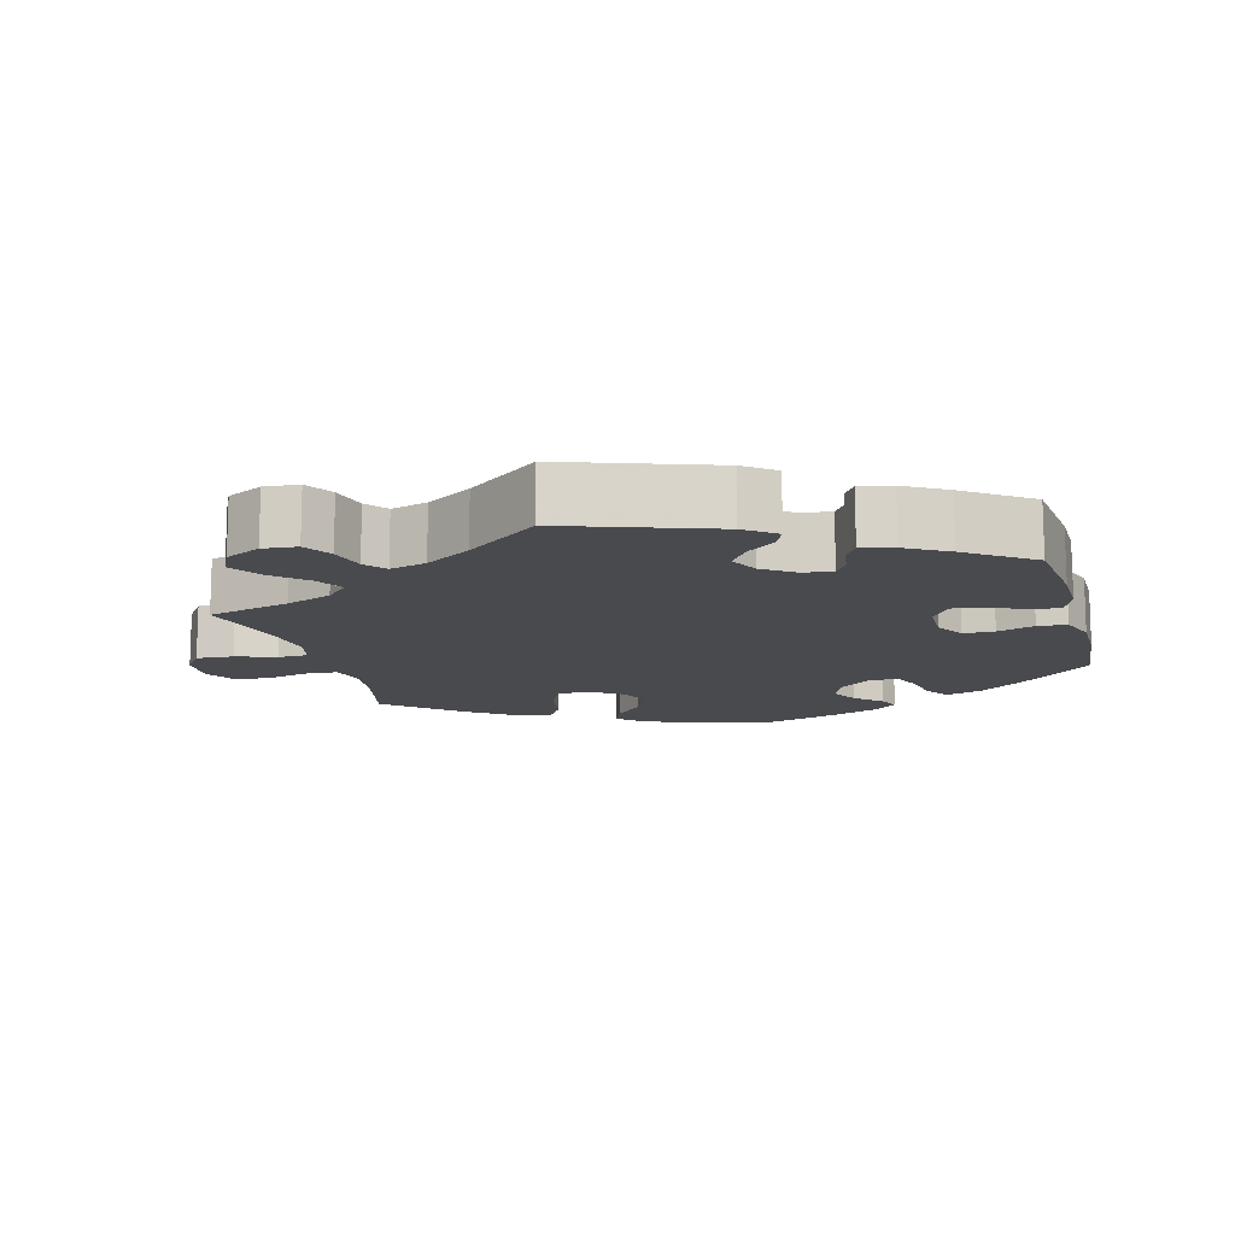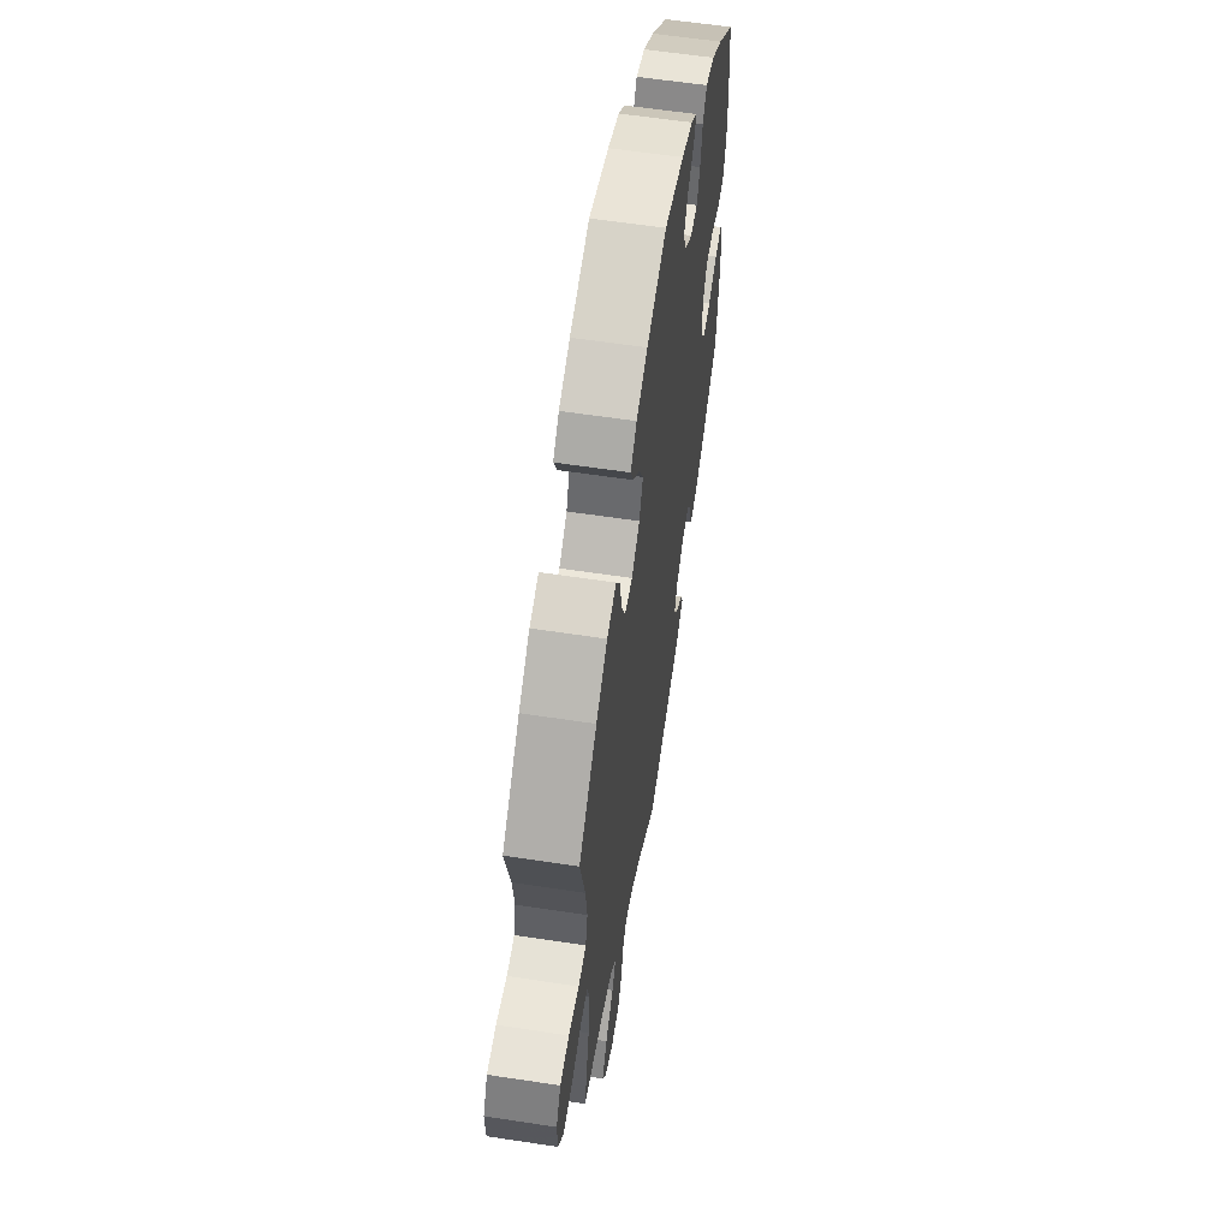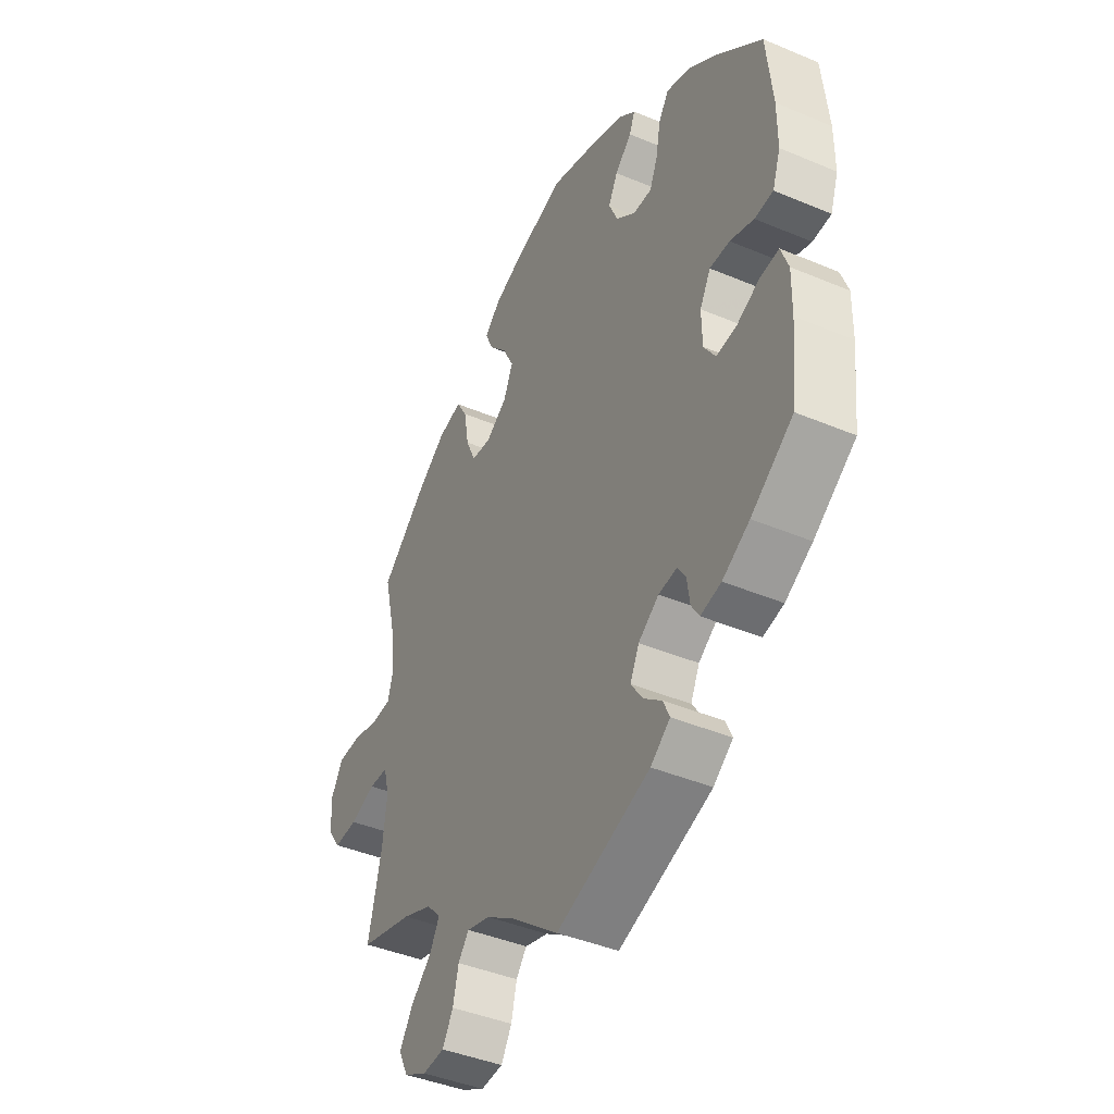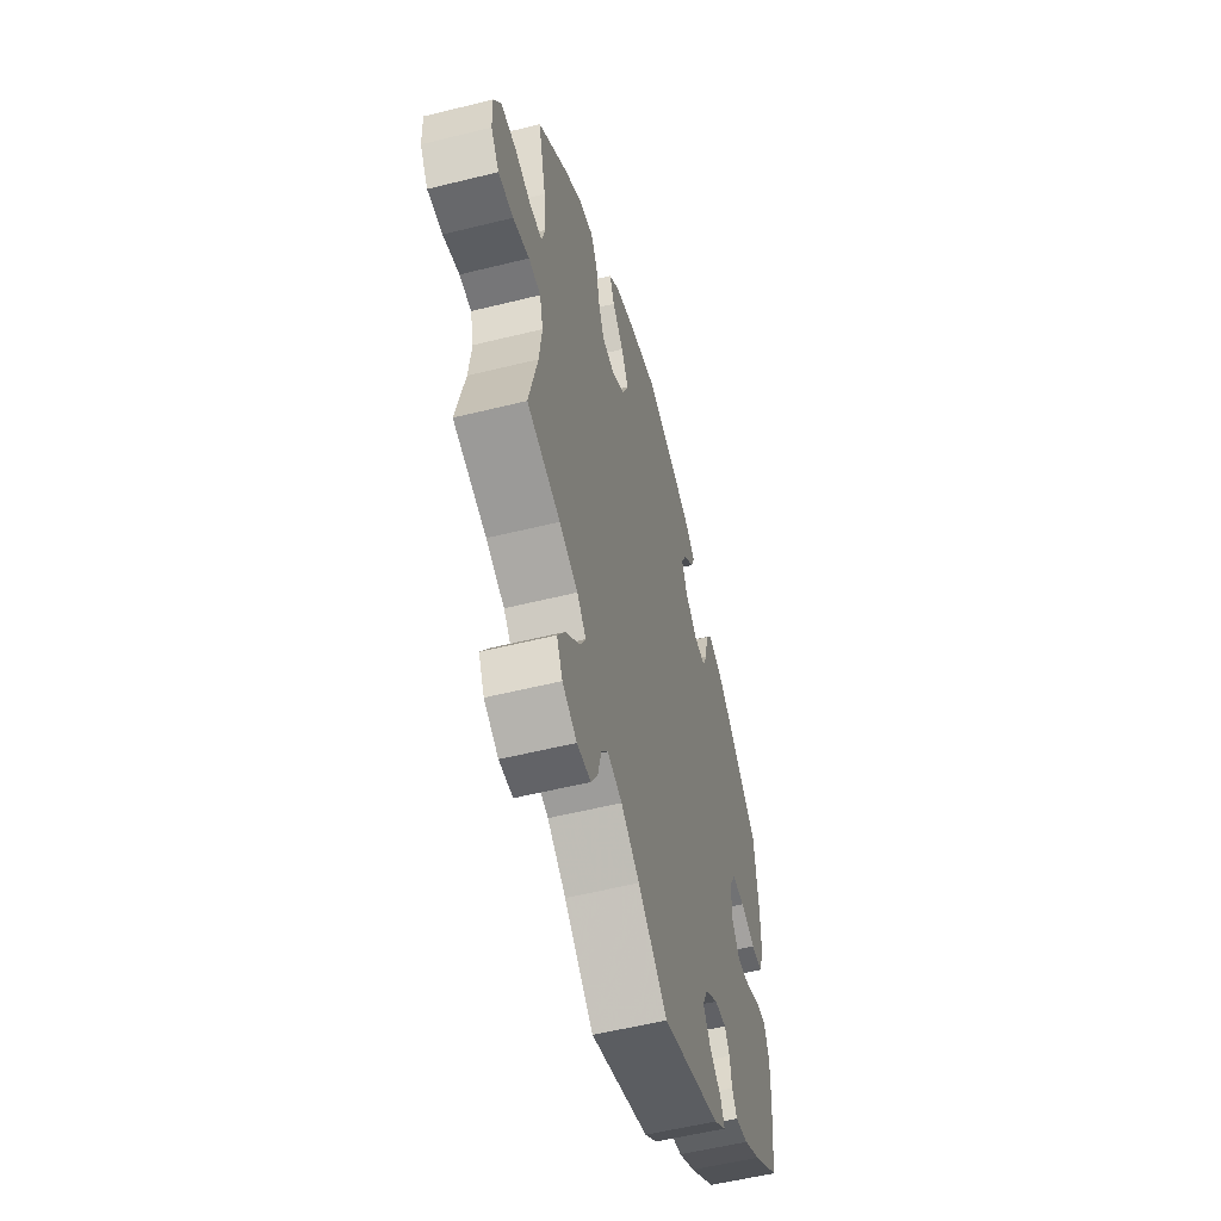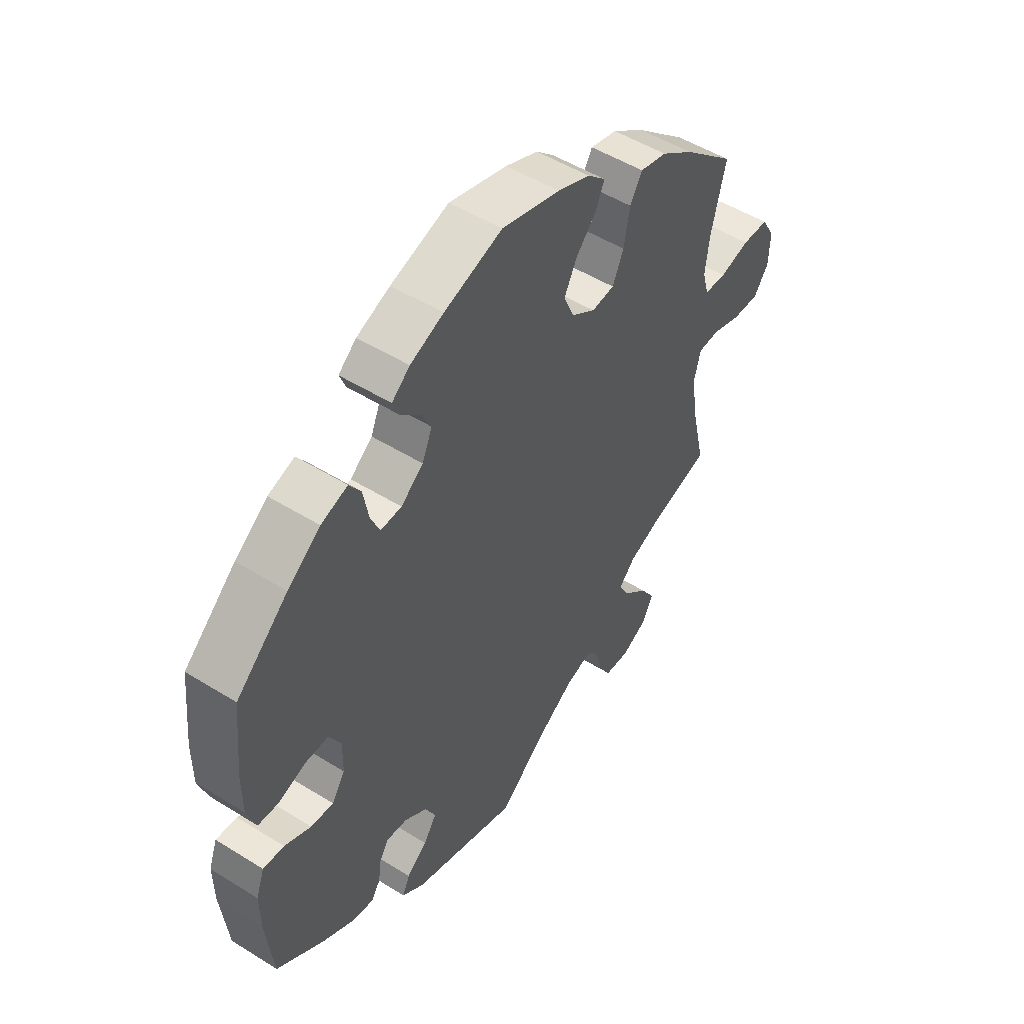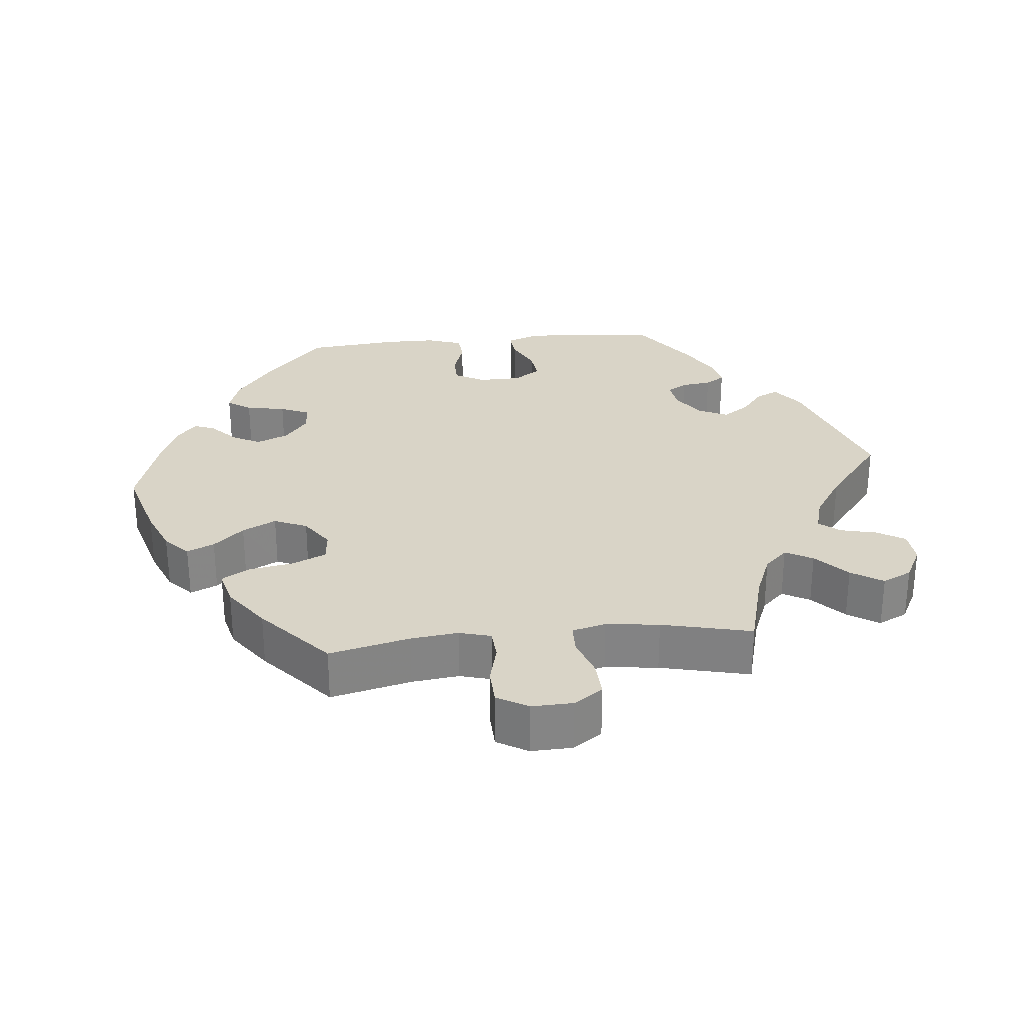
<metadata>
{"format":"obj","ext":"obj","renderer":"f3d","projection":"perspective","resolution":1024,"background":"white","views":[{"elev":-13.1,"azim":-164.7,"up":"+Y"},{"elev":59.5,"azim":98.9,"up":"+Z"},{"elev":-42.2,"azim":-116.8,"up":"+Z"},{"elev":-55.6,"azim":104.6,"up":"+Z"},{"elev":51.1,"azim":-55.9,"up":"+Z"},{"elev":28.7,"azim":84.4,"up":"+Y"}]}
</metadata>
<code>
v 0.109 0.07 0.546
v 0.171 0.07 0.52
v 0.205 0.07 0.488
v 0.188 0.07 0.45
v 0.15 0.07 0.408
v 0.126 0.07 0.361
v 0.146 0.07 0.315
v 0.191 0.07 0.284
v 0.234 0.07 0.288
v 0.255 0.07 0.335
v 0.266 0.07 0.397
v 0.289 0.07 0.436
v 0.34 0.07 0.423
v 0.402 0.07 0.378
v 0.501 0.07 0.29
v 0.474 0.07 0.178
v 0.466 0.07 0.112
v 0.478 0.07 0.068
v 0.52 0.07 0.065
v 0.577 0.07 0.079
v 0.627 0.07 0.077
v 0.652 0.07 0.034
v 0.65 0.07 -0.024
v 0.622 0.07 -0.064
v 0.571 0.07 -0.061
v 0.516 0.07 -0.042
v 0.475 0.07 -0.043
v 0.463 0.07 -0.09
v 0.472 0.07 -0.164
v 0.501 0.07 -0.289
v 0.387 0.07 -0.319
v 0.324 0.07 -0.344
v 0.293 0.07 -0.376
v 0.314 0.07 -0.414
v 0.359 0.07 -0.456
v 0.387 0.07 -0.5
v 0.367 0.07 -0.541
v 0.318 0.07 -0.566
v 0.271 0.07 -0.562
v 0.248 0.07 -0.523
v 0.236 0.07 -0.473
v 0.213 0.07 -0.444
v 0.163 0.07 -0.458
v 0.1 0.07 -0.499
v 0 0.07 -0.578
v -0.201 0.07 -0.508
v -0.243 0.07 -0.476
v -0.229 0.07 -0.445
v -0.19 0.07 -0.414
v -0.165 0.07 -0.377
v -0.184 0.07 -0.337
v -0.228 0.07 -0.306
v -0.268 0.07 -0.301
v -0.285 0.07 -0.328
v -0.291 0.07 -0.37
v -0.308 0.07 -0.397
v -0.352 0.07 -0.387
v -0.41 0.07 -0.353
v -0.5 0.07 -0.289
v -0.513 0.07 -0.168
v -0.514 0.07 -0.097
v -0.498 0.07 -0.053
v -0.458 0.07 -0.057
v -0.408 0.07 -0.081
v -0.365 0.07 -0.086
v -0.34 0.07 -0.048
v -0.339 0.07 0.011
v -0.362 0.07 0.053
v -0.405 0.07 0.053
v -0.456 0.07 0.036
v -0.496 0.07 0.039
v -0.513 0.07 0.089
v -0.513 0.07 0.164
v -0.5 0.07 0.289
v -0.402 0.07 0.376
v -0.34 0.07 0.422
v -0.29 0.07 0.438
v -0.268 0.07 0.405
v -0.258 0.07 0.35
v -0.241 0.07 0.31
v -0.201 0.07 0.311
v -0.159 0.07 0.344
v -0.14 0.07 0.388
v -0.16 0.07 0.427
v -0.196 0.07 0.461
v -0.208 0.07 0.491
v -0.174 0.07 0.519
v -0.111 0.07 0.544
v -0.001 0.07 0.578
v 0.109 0 0.546
v 0.171 0 0.52
v 0.205 0 0.488
v 0.188 0 0.45
v 0.15 0 0.408
v 0.126 0 0.361
v 0.146 0 0.315
v 0.191 0 0.284
v 0.234 0 0.288
v 0.255 0 0.335
v 0.266 0 0.397
v 0.289 0 0.436
v 0.34 0 0.423
v 0.402 0 0.378
v 0.501 0 0.29
v 0.474 0 0.178
v 0.466 0 0.112
v 0.478 0 0.068
v 0.52 0 0.065
v 0.577 0 0.079
v 0.627 0 0.077
v 0.652 0 0.034
v 0.65 0 -0.024
v 0.622 0 -0.064
v 0.571 0 -0.061
v 0.516 0 -0.042
v 0.475 0 -0.043
v 0.463 0 -0.09
v 0.472 0 -0.164
v 0.501 0 -0.289
v 0.387 0 -0.319
v 0.324 0 -0.344
v 0.293 0 -0.376
v 0.314 0 -0.414
v 0.359 0 -0.456
v 0.387 0 -0.5
v 0.367 0 -0.541
v 0.318 0 -0.566
v 0.271 0 -0.562
v 0.248 0 -0.523
v 0.236 0 -0.473
v 0.213 0 -0.444
v 0.163 0 -0.458
v 0.1 0 -0.499
v 0 0 -0.578
v -0.201 0 -0.508
v -0.243 0 -0.476
v -0.229 0 -0.445
v -0.19 0 -0.414
v -0.165 0 -0.377
v -0.184 0 -0.337
v -0.228 0 -0.306
v -0.268 0 -0.301
v -0.285 0 -0.328
v -0.291 0 -0.37
v -0.308 0 -0.397
v -0.352 0 -0.387
v -0.41 0 -0.353
v -0.5 0 -0.289
v -0.513 0 -0.168
v -0.514 0 -0.097
v -0.498 0 -0.053
v -0.458 0 -0.057
v -0.408 0 -0.081
v -0.365 0 -0.086
v -0.34 0 -0.048
v -0.339 0 0.011
v -0.362 0 0.053
v -0.405 0 0.053
v -0.456 0 0.036
v -0.496 0 0.039
v -0.513 0 0.089
v -0.513 0 0.164
v -0.5 0 0.289
v -0.402 0 0.376
v -0.34 0 0.422
v -0.29 0 0.438
v -0.268 0 0.405
v -0.258 0 0.35
v -0.241 0 0.31
v -0.201 0 0.311
v -0.159 0 0.344
v -0.14 0 0.388
v -0.16 0 0.427
v -0.196 0 0.461
v -0.208 0 0.491
v -0.174 0 0.519
v -0.111 0 0.544
v -0.001 0 0.578
f 84 85 86 87
f 83 84 87 88
f 76 77 78 79
f 76 79 80
f 75 76 80
f 74 75 80
f 73 74 80 81
f 69 70 71 72
f 68 69 72 73
f 61 62 63 64
f 61 64 65
f 60 61 65
f 59 60 65
f 58 59 65
f 57 58 65 66
f 54 55 56 57
f 53 54 57 66
f 46 47 48 49
f 44 45 46 49
f 43 44 49 50
f 42 43 50 51
f 38 39 40 41
f 38 41 42
f 37 38 42
f 34 35 36 37
f 33 34 37 42
f 32 33 42 51
f 29 30 31
f 28 29 31 32
f 27 28 32 51
f 23 24 25 26
f 23 26 27
f 22 23 27
f 19 20 21 22
f 18 19 22 27
f 17 18 27 51
f 13 14 15 16
f 10 11 12 13
f 9 10 13 16
f 8 9 16 17
f 2 3 4 5
f 2 5 6
f 1 2 6
f 83 88 89 1
f 68 73 81
f 67 68 81 82
f 52 53 66 67
f 52 67 82
f 8 17 51 52
f 7 8 52 82
f 6 7 82 83
f 1 6 83
f 176 175 174 173
f 177 176 173 172
f 168 167 166 165
f 169 168 165
f 169 165 164
f 169 164 163
f 170 169 163 162
f 161 160 159 158
f 162 161 158 157
f 153 152 151 150
f 154 153 150
f 154 150 149
f 154 149 148
f 154 148 147
f 155 154 147 146
f 146 145 144 143
f 155 146 143 142
f 138 137 136 135
f 138 135 134 133
f 139 138 133 132
f 140 139 132 131
f 130 129 128 127
f 131 130 127
f 131 127 126
f 126 125 124 123
f 131 126 123 122
f 140 131 122 121
f 120 119 118
f 121 120 118 117
f 140 121 117 116
f 115 114 113 112
f 116 115 112
f 116 112 111
f 111 110 109 108
f 116 111 108 107
f 140 116 107 106
f 105 104 103 102
f 102 101 100 99
f 105 102 99 98
f 106 105 98 97
f 94 93 92 91
f 95 94 91
f 95 91 90
f 90 178 177 172
f 170 162 157
f 171 170 157 156
f 156 155 142 141
f 171 156 141
f 141 140 106 97
f 171 141 97 96
f 172 171 96 95
f 172 95 90
f 1 90 91 2
f 2 91 92 3
f 3 92 93 4
f 4 93 94 5
f 5 94 95 6
f 6 95 96 7
f 7 96 97 8
f 8 97 98 9
f 9 98 99 10
f 10 99 100 11
f 11 100 101 12
f 12 101 102 13
f 13 102 103 14
f 14 103 104 15
f 15 104 105 16
f 16 105 106 17
f 17 106 107 18
f 18 107 108 19
f 19 108 109 20
f 20 109 110 21
f 21 110 111 22
f 22 111 112 23
f 23 112 113 24
f 24 113 114 25
f 25 114 115 26
f 26 115 116 27
f 27 116 117 28
f 28 117 118 29
f 29 118 119 30
f 30 119 120 31
f 31 120 121 32
f 32 121 122 33
f 33 122 123 34
f 34 123 124 35
f 35 124 125 36
f 36 125 126 37
f 37 126 127 38
f 38 127 128 39
f 39 128 129 40
f 40 129 130 41
f 41 130 131 42
f 42 131 132 43
f 43 132 133 44
f 44 133 134 45
f 45 134 135 46
f 46 135 136 47
f 47 136 137 48
f 48 137 138 49
f 49 138 139 50
f 50 139 140 51
f 51 140 141 52
f 52 141 142 53
f 53 142 143 54
f 54 143 144 55
f 55 144 145 56
f 56 145 146 57
f 57 146 147 58
f 58 147 148 59
f 59 148 149 60
f 60 149 150 61
f 61 150 151 62
f 62 151 152 63
f 63 152 153 64
f 64 153 154 65
f 65 154 155 66
f 66 155 156 67
f 67 156 157 68
f 68 157 158 69
f 69 158 159 70
f 70 159 160 71
f 71 160 161 72
f 72 161 162 73
f 73 162 163 74
f 74 163 164 75
f 75 164 165 76
f 76 165 166 77
f 77 166 167 78
f 78 167 168 79
f 79 168 169 80
f 80 169 170 81
f 81 170 171 82
f 82 171 172 83
f 83 172 173 84
f 84 173 174 85
f 85 174 175 86
f 86 175 176 87
f 87 176 177 88
f 88 177 178 89
f 89 178 90 1

</code>
